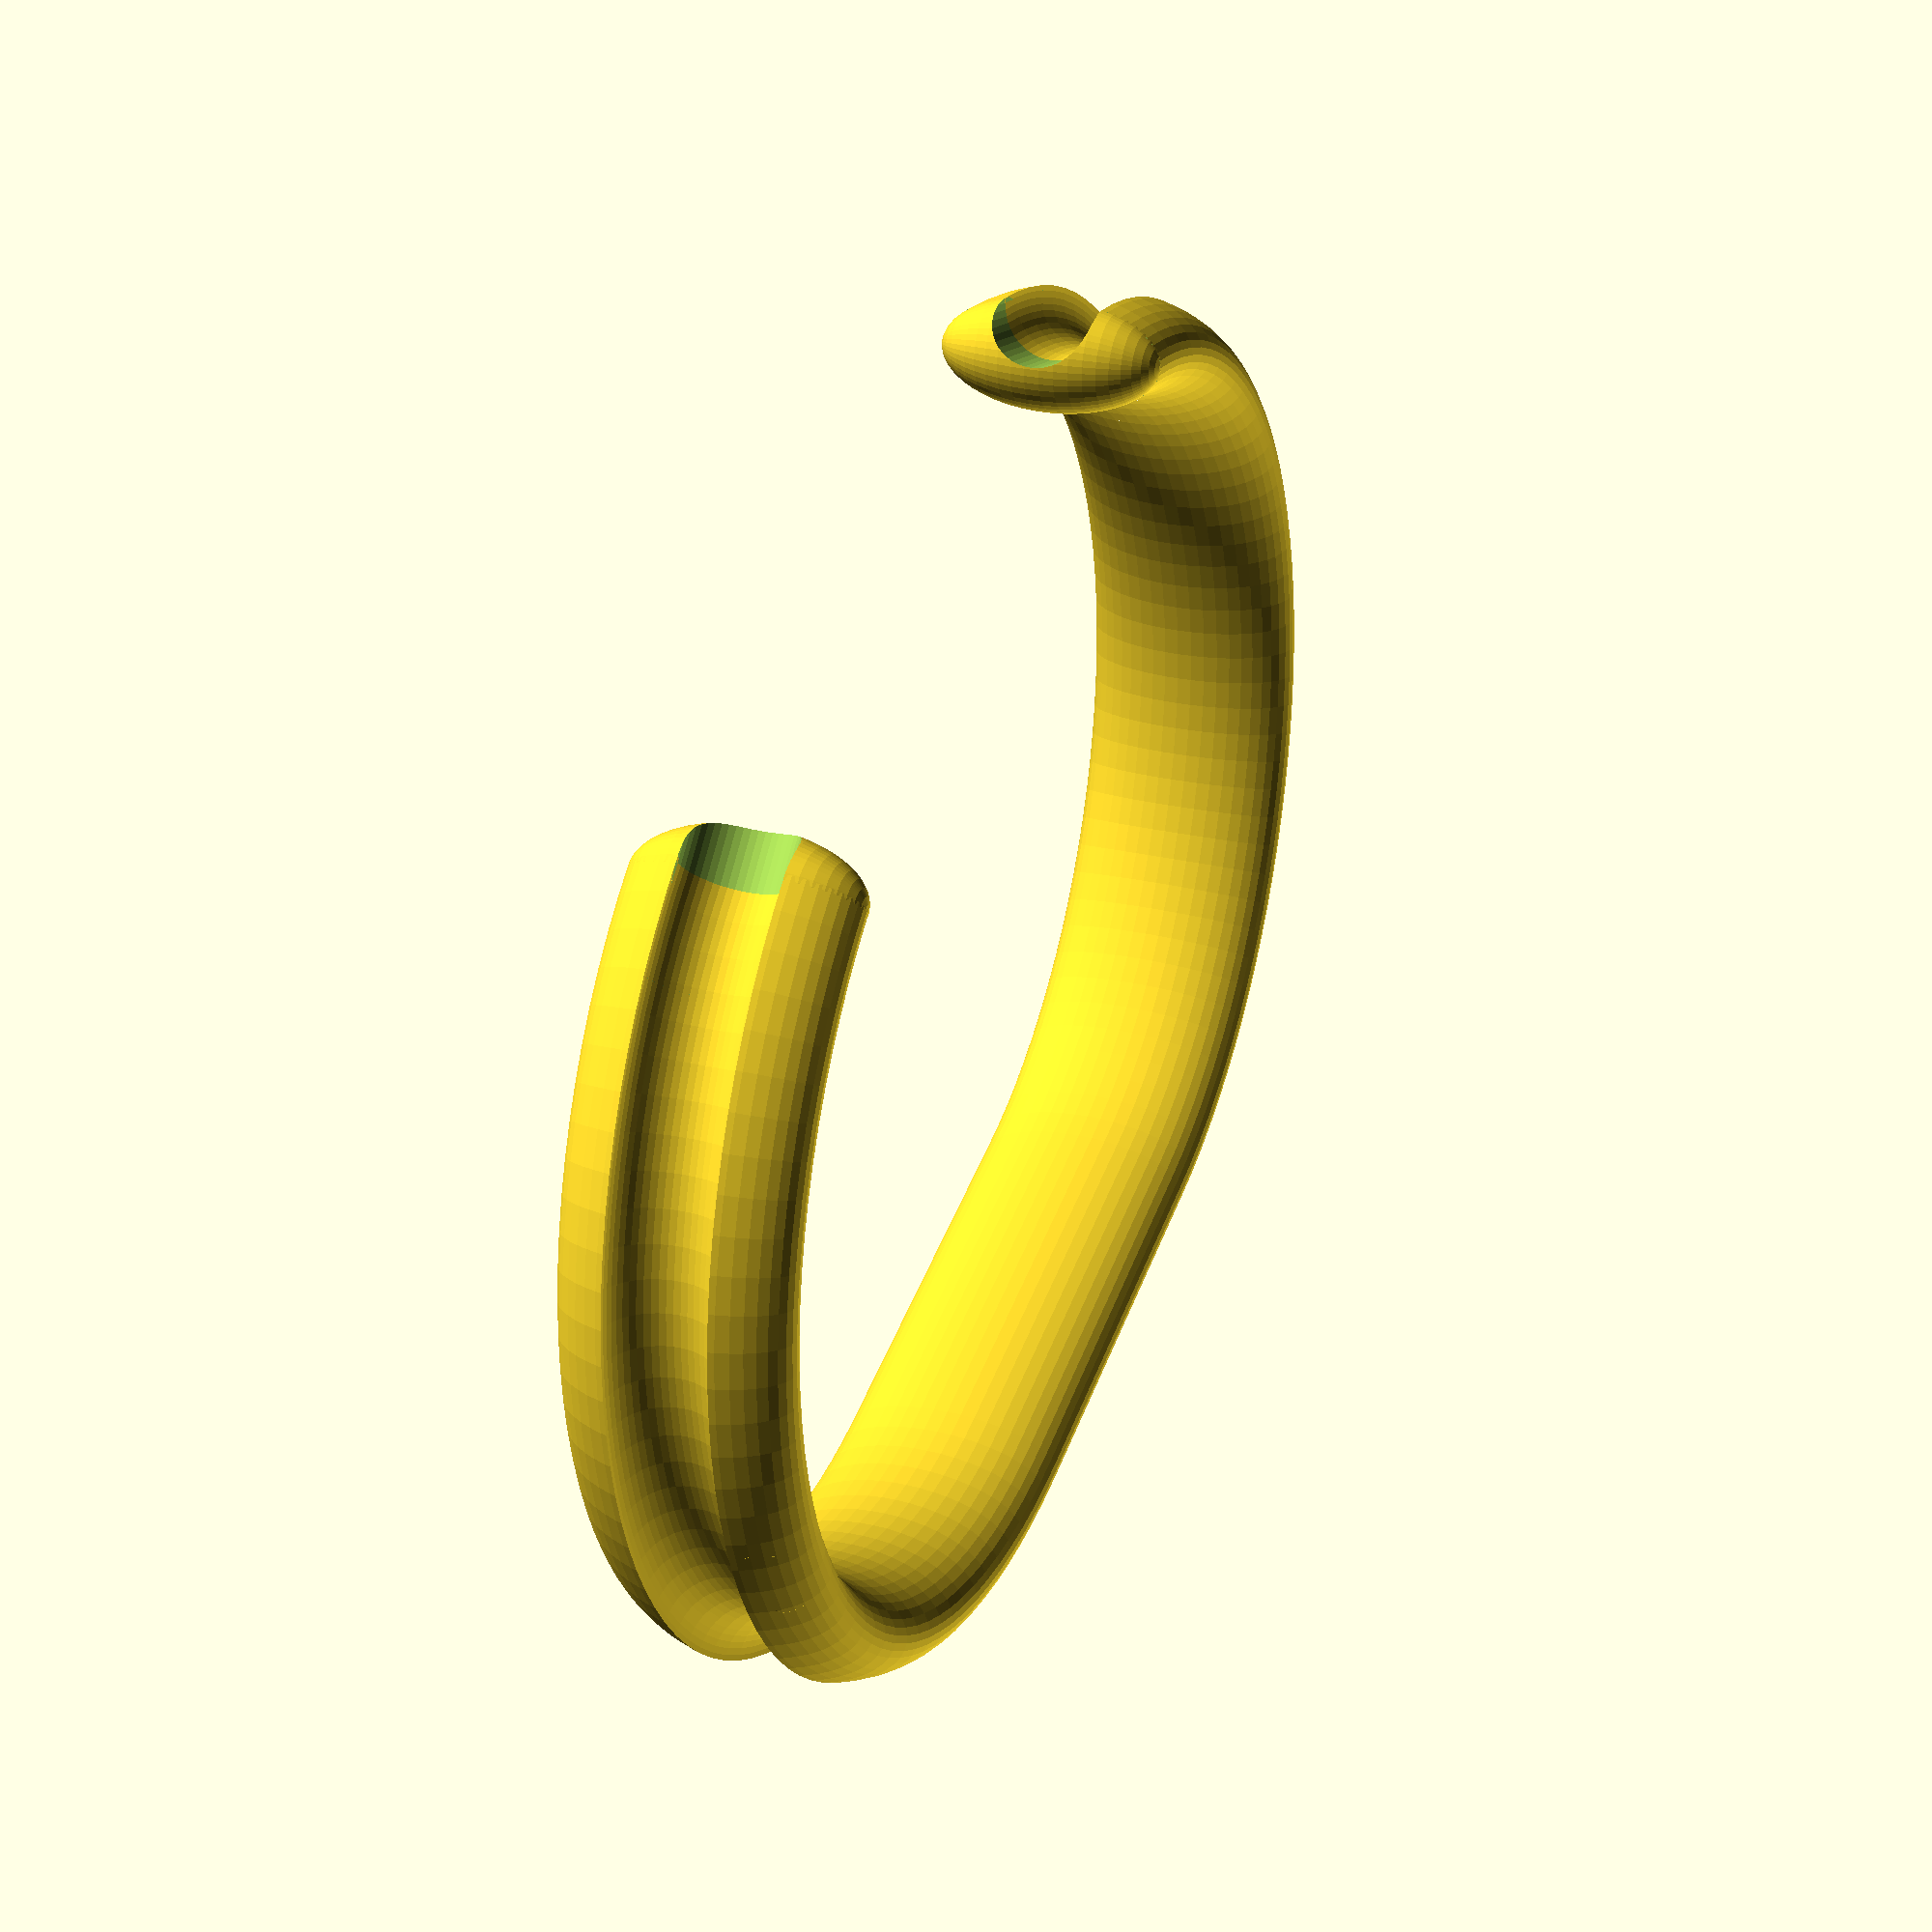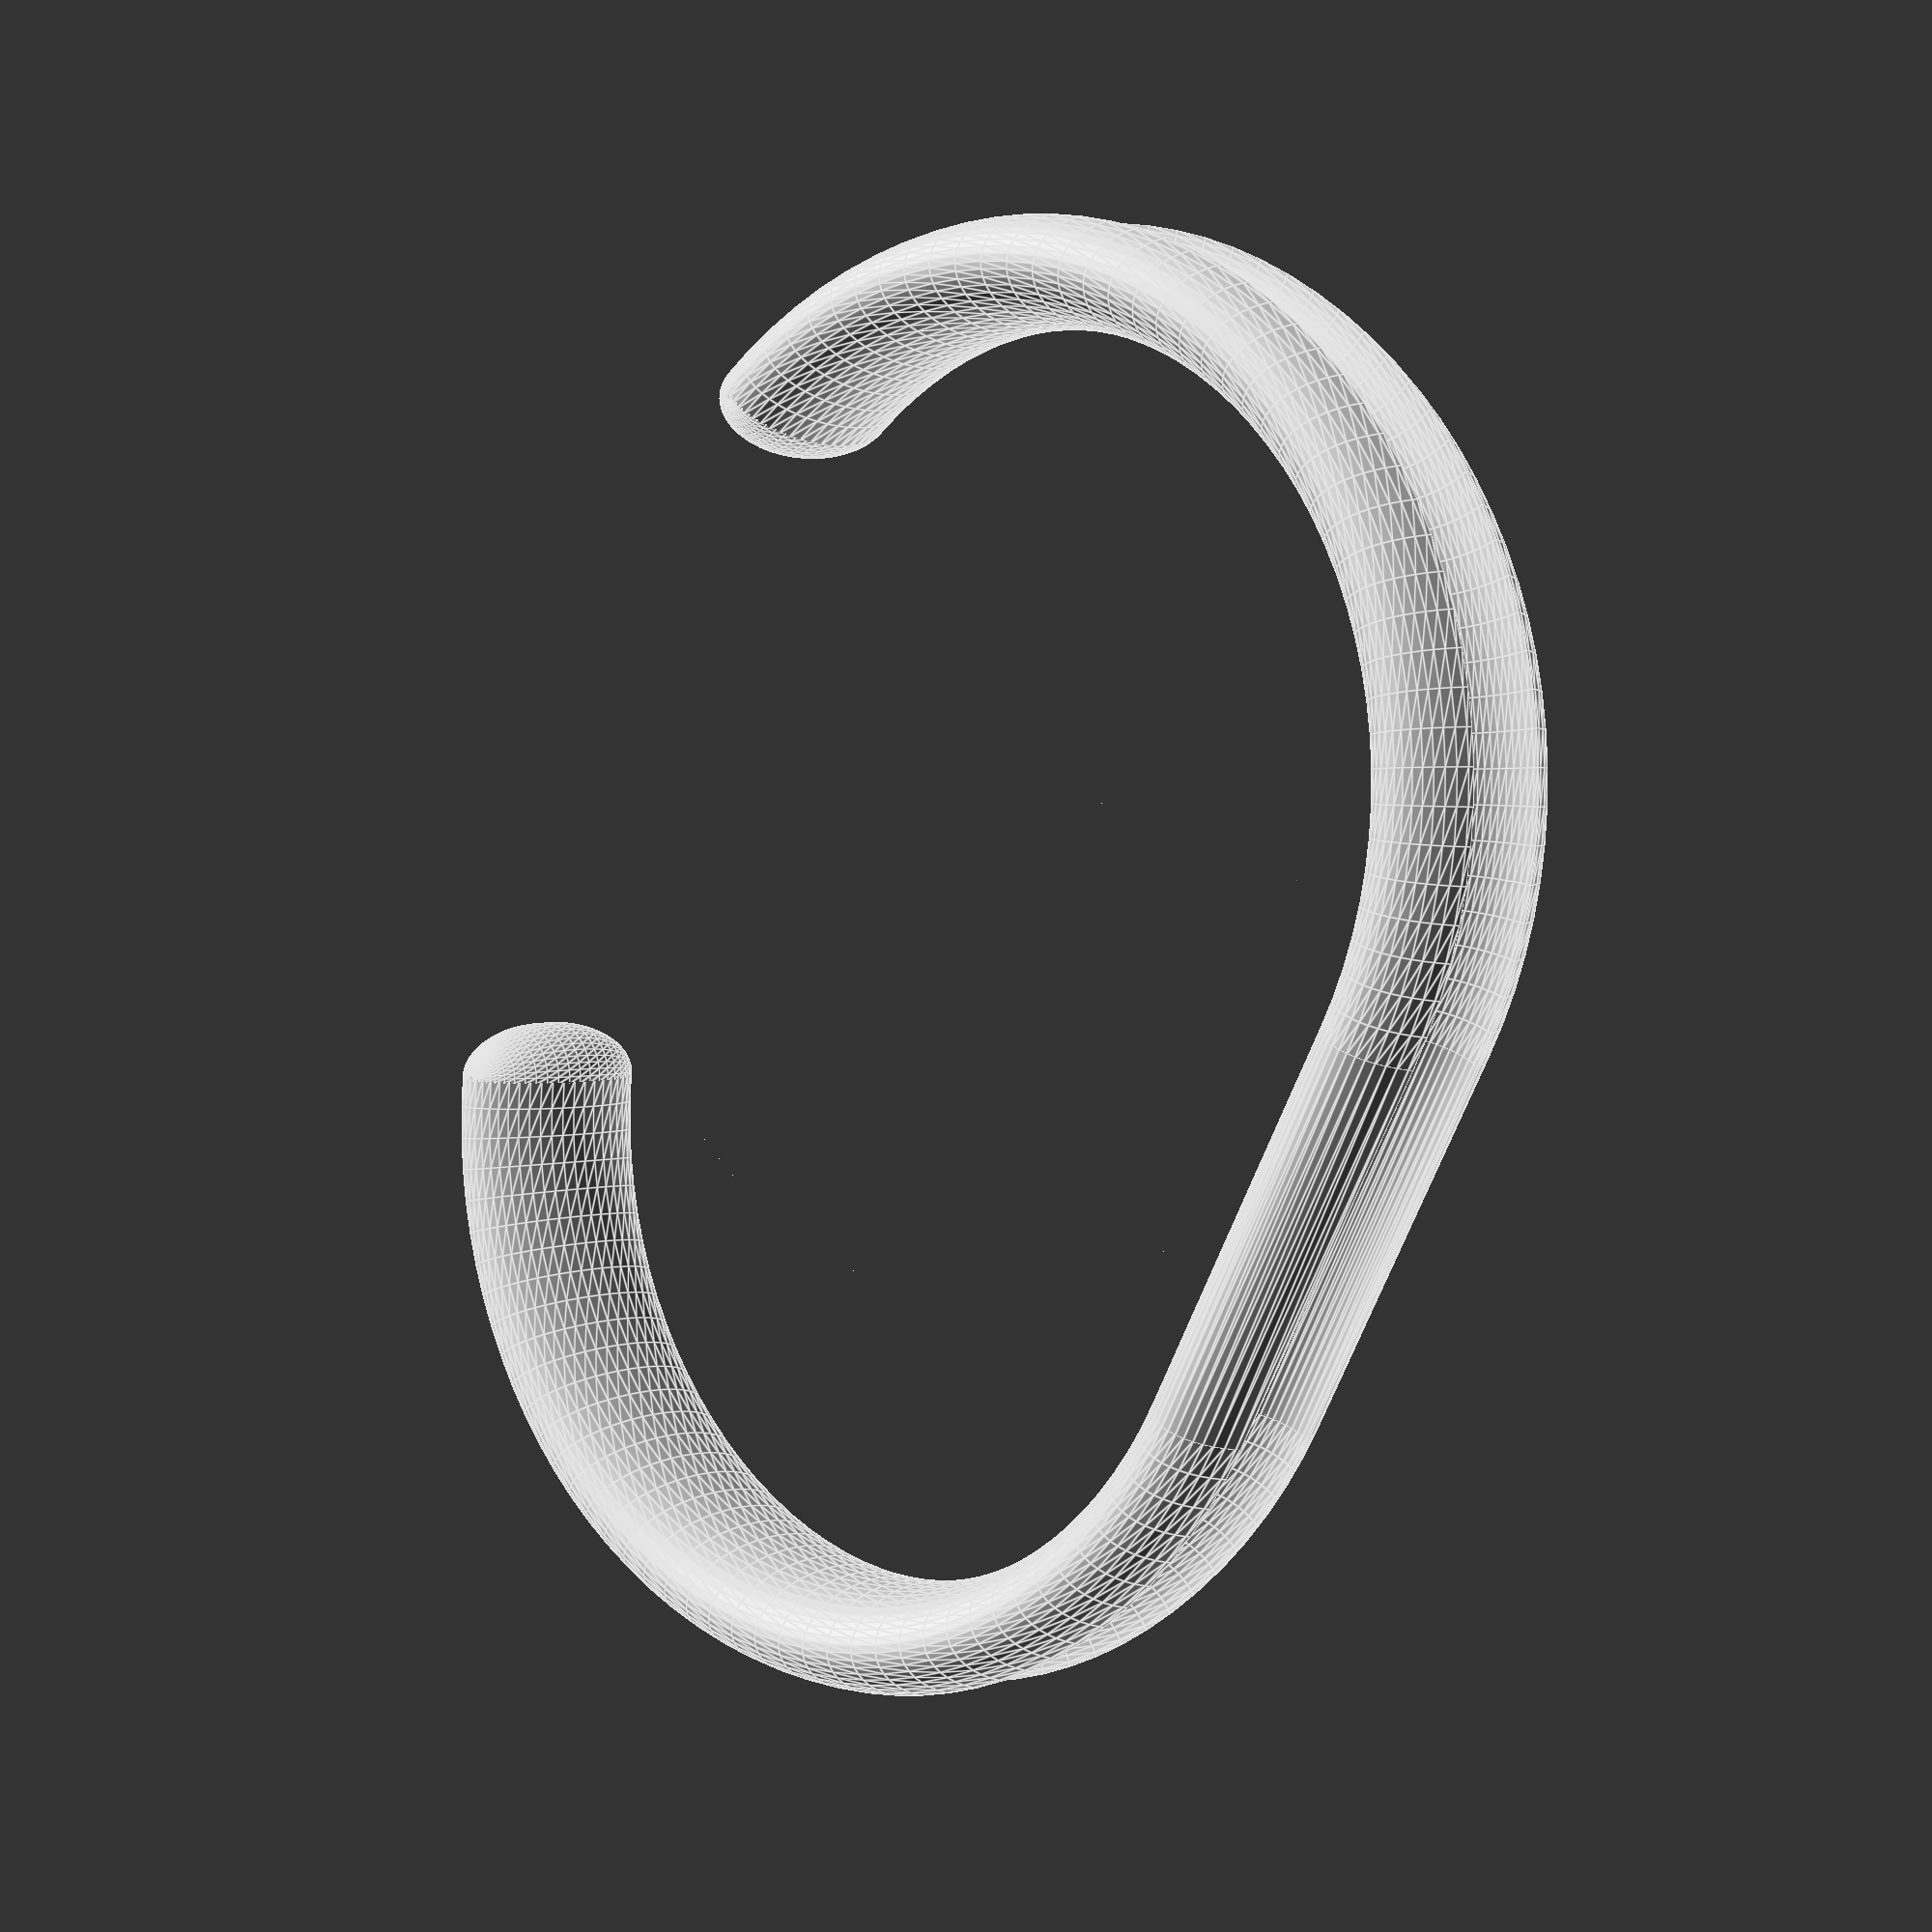
<openscad>
bracelet(
    length = 18,
    radius = 22,
    space = 35,
    resolution = 24
);

/**
 * Experimental Flat Bottom Bracelet.
 *
intersection() {
    bracelet(
        length = 18,
        radius = 22,
        space = 35,
        resolution = 24
    );
    
    translate([-50,-50,-4.5])
    cube([100,100,10]);
}
**/


module bracelet(length, radius, space, resolution) {
    push = (length-space)/2;
    angle = asin(push/radius);
    
    difference() {        
        oval(length, radius, resolution);
        
        rotate([0,0,angle])
        translate([0,0,-6])
            cube([radius+3,length/2,12]);
        
        translate([0,length,0])
        rotate([0,0,-angle])
        translate([0,length/-2,-6])
            cube([radius+3,length/2,12]);
        
        translate([radius-6,-3,-6])
            cube([12,length+6,12]);
    }
    
    outward = sqrt(pow(radius,2) - pow(push,2));
    
    
    translate([outward,push,0])
    rotate([0,0,angle-6])
        cap(resolution);

    translate([outward,length-push,0])
    rotate([0,0,-angle+6])
        cap(resolution);

}

module cap(resolution) {
    difference() {
        scale([1,1,2])
            sphere(r=2.5, $fn=resolution*2);
        
        translate([2,5,0])
        rotate([90,0,0])
            cylinder(h=10,r=2.25,$fn=resolution*2);
    }
}

module oval(length, radius, resolution) {    
    half(radius, resolution);
    translate([0,length,0])
    rotate([0,0,180])
        half(radius, resolution);
    
    translate([radius,length,0])
    rotate([90,0,0])
    piece(length, resolution);
    
    translate([-1 * radius,length,0])
    rotate([90,180,0])
    piece(length, resolution);
}

module pattern(resolution) {
    difference() {
        scale([1,2,1])
            circle(r=2.5, $fn=resolution*2);
        translate([2,0,0])
            circle(r=2.25, $fn=resolution*2);
    }
}

module piece(length, resolution) {
    translate([0,0,-0.1])
    linear_extrude(height=length + 0.2, $fn=resolution)
        pattern(resolution);
}

module full(radius, resolution) {
    rotate_extrude($fn=resolution * 4)
        translate([radius,0,0])
        pattern(resolution);
}

module half(radius, resolution) {
    difference() {
        full(radius, resolution);
        translate([0,20,0])
            cube([60,40,10], true);
    }
}
</openscad>
<views>
elev=154.2 azim=71.4 roll=248.6 proj=p view=solid
elev=178.1 azim=151.5 roll=319.0 proj=p view=edges
</views>
